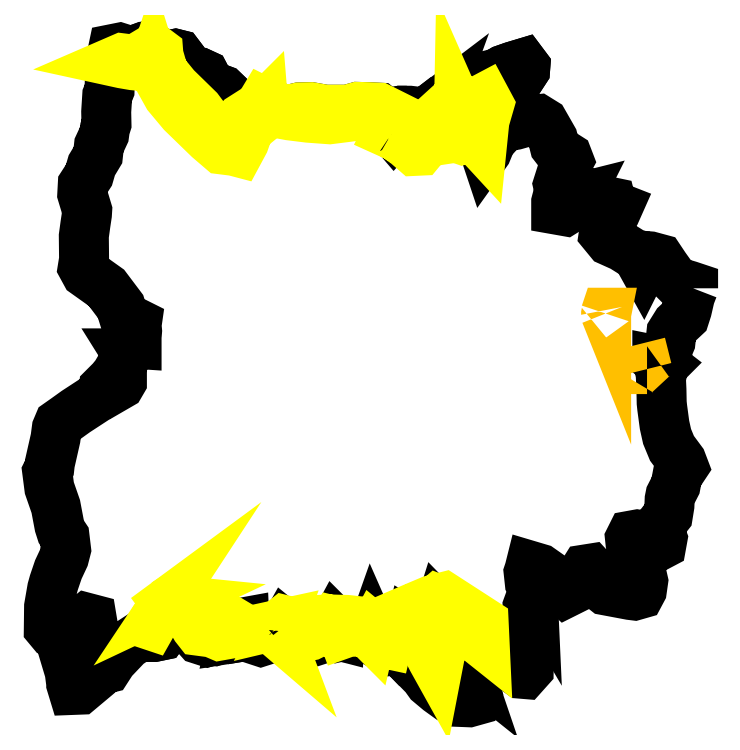
<metadata>
{"format":"dxf","ext":"dxf","renderer":"ezdxf+matplotlib","layout":"modelspace","background":"white","min_lineweight":24,"dpi":150}
</metadata>
<code>
0
SECTION
2
ENTITIES
0
LWPOLYLINE
90
298
70
1
10
2510
20
-935
30
0
10
2498
20
-966
30
0
10
2486
20
-1018
30
0
10
2477
20
-1046
30
0
10
2446
20
-1075
30
0
10
2426
20
-1107
30
0
10
2422
20
-1144
30
0
10
2417
20
-1156
30
0
10
2400
20
-1211
30
0
10
2392
20
-1212
30
0
10
2384
20
-1223
30
0
10
2397
20
-1233
30
0
10
2395
20
-1235
30
0
10
2385
20
-1286
30
0
10
2387
20
-1329
30
0
10
2388
20
-1380
30
0
10
2390
20
-1399
30
0
10
2399
20
-1466
30
0
10
2409
20
-1511
30
0
10
2428
20
-1557
30
0
10
2465
20
-1607
30
0
10
2473
20
-1628
30
0
10
2449
20
-1664
30
0
10
2442
20
-1701
30
0
10
2422
20
-1740
30
0
10
2419
20
-1755
30
0
10
2418
20
-1780
30
0
10
2412
20
-1817
30
0
10
2379
20
-1859
30
0
10
2378
20
-1874
30
0
10
2391
20
-1908
30
0
10
2387
20
-1930
30
0
10
2368
20
-1940
30
0
10
2340
20
-1927
30
0
10
2305
20
-1894
30
0
10
2293
20
-1892
30
0
10
2271
20
-1896
30
0
10
2265
20
-1908
30
0
10
2267
20
-1927
30
0
10
2274
20
-1958
30
0
10
2304
20
-2020
30
0
10
2316
20
-2073
30
0
10
2311
20
-2108
30
0
10
2303
20
-2123
30
0
10
2282
20
-2129
30
0
10
2266
20
-2127
30
0
10
2170
20
-2109
30
0
10
2151
20
-2094
30
0
10
2133
20
-2050
30
0
10
2110
20
-2025
30
0
10
2091
20
-2028
30
0
10
2076
20
-2052
30
0
10
2048
20
-2102
30
0
10
2016
20
-2118
30
0
10
1942
20
-2050
30
0
10
1911
20
-2039
30
0
10
1899
20
-2044
30
0
10
1884
20
-2071
30
0
10
1886
20
-2109
30
0
10
1882
20
-2130
30
0
10
1867
20
-2171
30
0
10
1869
20
-2215
30
0
10
1849
20
-2230
30
0
10
1843
20
-2249
30
0
10
1842
20
-2259
30
0
10
1861
20
-2313
30
0
10
1872
20
-2342
30
0
10
1871
20
-2415
30
0
10
1854
20
-2434
30
0
10
1842
20
-2433
30
0
10
1799
20
-2402
30
0
10
1774
20
-2387
30
0
10
1722
20
-2347
30
0
10
1663
20
-2329
30
0
10
1645
20
-2340
30
0
10
1624
20
-2335
30
0
10
1613
20
-2349
30
0
10
1631
20
-2401
30
0
10
1654
20
-2456
30
0
10
1671
20
-2514
30
0
10
1664
20
-2537
30
0
10
1639
20
-2544
30
0
10
1589
20
-2542
30
0
10
1565
20
-2529
30
0
10
1522
20
-2498
30
0
10
1485
20
-2467
30
0
10
1467
20
-2442
30
0
10
1407
20
-2381
30
0
10
1388
20
-2356
30
0
10
1364
20
-2343
30
0
10
1336
20
-2345
30
0
10
1266
20
-2305
30
0
10
1230
20
-2294
30
0
10
1135
20
-2290
30
0
10
1126
20
-2292
30
0
10
1111
20
-2286
30
0
10
1071
20
-2296
30
0
10
1037
20
-2307
30
0
10
969
20
-2306
30
0
10
951
20
-2296
30
0
10
920
20
-2291
30
0
10
902
20
-2285
30
0
10
830
20
-2308
30
0
10
766
20
-2287
30
0
10
713
20
-2296
30
0
10
694
20
-2289
30
0
10
653
20
-2304
30
0
10
644
20
-2302
30
0
10
622
20
-2309
30
0
10
591
20
-2299
30
0
10
574
20
-2280
30
0
10
539
20
-2243
30
0
10
489
20
-2236
30
0
10
470
20
-2248
30
0
10
444
20
-2284
30
0
10
415
20
-2290
30
0
10
358
20
-2289
30
0
10
312
20
-2319
30
0
10
253
20
-2381
30
0
10
233
20
-2412
30
0
10
217
20
-2416
30
0
10
194
20
-2438
30
0
10
126
20
-2495
30
0
10
100
20
-2496
30
0
10
93
20
-2473
30
0
10
93
20
-2471
30
0
10
87
20
-2425
30
0
10
83
20
-2412
30
0
10
72
20
-2375
30
0
10
103
20
-2340
30
0
10
169
20
-2264
30
0
10
176
20
-2239
30
0
10
173
20
-2221
30
0
10
154
20
-2216
30
0
10
128
20
-2237
30
0
10
111
20
-2272
30
0
10
95
20
-2271
30
0
10
72
20
-2268
30
0
10
39
20
-2275
30
0
10
16
20
-2268
30
0
10
6
20
-2256
30
0
10
7
20
-2172
30
0
10
19
20
-2103
30
0
10
26
20
-2078
30
0
10
43
20
-2028
30
0
10
65
20
-1981
30
0
10
73
20
-1950
30
0
10
67
20
-1900
30
0
10
55
20
-1882
30
0
10
47
20
-1857
30
0
10
33
20
-1783
30
0
10
8
20
-1711
30
0
10
0
20
-1649
30
0
10
8
20
-1633
30
0
10
10
20
-1615
30
0
10
23
20
-1558
30
0
10
32
20
-1518
30
0
10
37
20
-1480
30
0
10
45
20
-1461
30
0
10
72
20
-1442
30
0
10
111
20
-1414
30
0
10
183
20
-1367
30
0
10
220
20
-1333
30
0
10
221
20
-1321
30
0
10
249
20
-1293
30
0
10
267
20
-1271
30
0
10
294
20
-1225
30
0
10
297
20
-1207
30
0
10
305
20
-1202
30
0
10
310
20
-1194
30
0
10
302
20
-1188
30
0
10
298
20
-1176
30
0
10
308
20
-1123
30
0
10
307
20
-1083
30
0
10
306
20
-1074
30
0
10
285
20
-1006
30
0
10
230
20
-933
30
0
10
150
20
-876
30
0
10
138
20
-854
30
0
10
143
20
-823
30
0
10
142
20
-732
30
0
10
148
20
-688
30
0
10
154
20
-648
30
0
10
155
20
-632
30
0
10
136
20
-569
30
0
10
138
20
-532
30
0
10
162
20
-495
30
0
10
173
20
-457
30
0
10
197
20
-417
30
0
10
201
20
-382
30
0
10
201
20
-380
30
0
10
221
20
-337
30
0
10
224
20
-315
30
0
10
230
20
-296
30
0
10
229
20
-249
30
0
10
233
20
-186
30
0
10
242
20
-164
30
0
10
243
20
-132
30
0
10
244
20
-94
30
0
10
249
20
-69
30
0
10
252
20
-24
30
0
10
256
20
-5
30
0
10
281
20
0
30
0
10
300
20
-6
30
0
10
332
20
-12
30
0
10
367
20
0
30
0
10
380
20
-5
30
0
10
415
20
-4
30
0
10
437
20
-21
30
0
10
469
20
-30
30
0
10
498
20
-24
30
0
10
510
20
-27
30
0
10
535
20
-60
30
0
10
563
20
-93
30
0
10
579
20
-100
30
0
10
598
20
-99
30
0
10
611
20
-105
30
0
10
622
20
-126
30
0
10
647
20
-153
30
0
10
663
20
-158
30
0
10
682
20
-165
30
0
10
711
20
-193
30
0
10
733
20
-214
30
0
10
783
20
-221
30
0
10
820
20
-213
30
0
10
877
20
-227
30
0
10
923
20
-239
30
0
10
954
20
-238
30
0
10
979
20
-232
30
0
10
1025
20
-231
30
0
10
1081
20
-241
30
0
10
1167
20
-241
30
0
10
1206
20
-230
30
0
10
1249
20
-231
30
0
10
1289
20
-233
30
0
10
1311
20
-251
30
0
10
1326
20
-255
30
0
10
1372
20
-245
30
0
10
1409
20
-245
30
0
10
1476
20
-253
30
0
10
1484
20
-242
30
0
10
1528
20
-208
30
0
10
1556
20
-205
30
0
10
1623
20
-163
30
0
10
1646
20
-142
30
0
10
1673
20
-118
30
0
10
1694
20
-115
30
0
10
1740
20
-105
30
0
10
1772
20
-86
30
0
10
1809
20
-73
30
0
10
1849
20
-61
30
0
10
1858
20
-73
30
0
10
1857
20
-86
30
0
10
1770
20
-219
30
0
10
1733
20
-283
30
0
10
1714
20
-318
30
0
10
1716
20
-347
30
0
10
1720
20
-355
30
0
10
1736
20
-350
30
0
10
1756
20
-328
30
0
10
1773
20
-308
30
0
10
1819
20
-300
30
0
10
1889
20
-280
30
0
10
1908
20
-278
30
0
10
1929
20
-291
30
0
10
1965
20
-354
30
0
10
1972
20
-382
30
0
10
1989
20
-404
30
0
10
2022
20
-425
30
0
10
2027
20
-438
30
0
10
1998
20
-491
30
0
10
1985
20
-532
30
0
10
1990
20
-554
30
0
10
2008
20
-572
30
0
10
2032
20
-582
30
0
10
2059
20
-585
30
0
10
2087
20
-574
30
0
10
2103
20
-578
30
0
10
2112
20
-572
30
0
10
2148
20
-591
30
0
10
2191
20
-600
30
0
10
2194
20
-612
30
0
10
2217
20
-621
30
0
10
2209
20
-639
30
0
10
2167
20
-696
30
0
10
2163
20
-723
30
0
10
2186
20
-751
30
0
10
2235
20
-773
30
0
10
2275
20
-798
30
0
10
2306
20
-808
30
0
10
2343
20
-811
30
0
10
2380
20
-821
30
0
10
2400
20
-851
30
0
10
2430
20
-893
30
0
10
2448
20
-911
30
0
10
2495
20
-925
30
0
10
2510
20
-930
30
0
10
2510
20
-935
30
0
0
LWPOLYLINE
90
9
70
1
10
2336
20
-811
30
0
10
2331
20
-820
30
0
10
2325
20
-832
30
0
10
2320
20
-842
30
0
10
2316
20
-850
30
0
10
2306
20
-832
30
0
10
2308
20
-814
30
0
10
2308
20
-809
30
0
10
2336
20
-811
30
0
0
LWPOLYLINE
90
9
70
1
10
2378
20
-1219
30
0
10
2378
20
-1224
30
0
10
2375
20
-1225
30
0
10
2372
20
-1225
30
0
10
2371
20
-1222
30
0
10
2371
20
-1216
30
0
10
2376
20
-1217
30
0
10
2377
20
-1218
30
0
10
2378
20
-1219
30
0
0
LWPOLYLINE
90
10
70
1
10
1990
20
-554
30
0
10
2008
20
-572
30
0
10
2032
20
-582
30
0
10
2059
20
-585
30
0
10
2063
20
-584
30
0
10
2049
20
-612
30
0
10
2012
20
-635
30
0
10
1978
20
-629
30
0
10
1978
20
-600
30
0
10
1990
20
-554
30
0
0
LWPOLYLINE
90
13
70
1
10
1961
20
-2068
30
0
10
1942
20
-2050
30
0
10
1911
20
-2039
30
0
10
1899
20
-2044
30
0
10
1884
20
-2071
30
0
10
1885
20
-2093
30
0
10
1875
20
-2076
30
0
10
1871
20
-2039
30
0
10
1874
20
-2030
30
0
10
1878
20
-2014
30
0
10
1915
20
-2025
30
0
10
1959
20
-2056
30
0
10
1961
20
-2068
30
0
0
LWPOLYLINE
90
14
70
1
10
1716
20
-342
30
0
10
1716
20
-347
30
0
10
1720
20
-355
30
0
10
1727
20
-352
30
0
10
1727
20
-357
30
0
10
1717
20
-382
30
0
10
1708
20
-404
30
0
10
1703
20
-411
30
0
10
1699
20
-399
30
0
10
1695
20
-376
30
0
10
1697
20
-355
30
0
10
1703
20
-341
30
0
10
1705
20
-337
30
0
10
1716
20
-342
30
0
0
LWPOLYLINE
90
11
70
1
10
1778
20
-207
30
0
10
1770
20
-219
30
0
10
1733
20
-283
30
0
10
1715
20
-318
30
0
10
1708
20
-317
30
0
10
1703
20
-305
30
0
10
1707
20
-284
30
0
10
1723
20
-254
30
0
10
1747
20
-223
30
0
10
1772
20
-207
30
0
10
1778
20
-207
30
0
0
LWPOLYLINE
90
15
70
1
10
1656
20
-133
30
0
10
1673
20
-118
30
0
10
1694
20
-115
30
0
10
1740
20
-105
30
0
10
1772
20
-86
30
0
10
1809
20
-73
30
0
10
1849
20
-61
30
0
10
1858
20
-73
30
0
10
1857
20
-86
30
0
10
1803
20
-169
30
0
10
1790
20
-168
30
0
10
1741
20
-157
30
0
10
1676
20
-151
30
0
10
1663
20
-149
30
0
10
1656
20
-133
30
0
0
LWPOLYLINE
90
12
70
1
10
1607
20
-174
30
0
10
1623
20
-163
30
0
10
1646
20
-142
30
0
10
1673
20
-118
30
0
10
1677
20
-117
30
0
10
1680
20
-142
30
0
10
1675
20
-183
30
0
10
1665
20
-222
30
0
10
1653
20
-258
30
0
10
1624
20
-256
30
0
10
1615
20
-203
30
0
10
1607
20
-174
30
0
0
LWPOLYLINE
90
11
70
1
10
1552
20
-206
30
0
10
1556
20
-205
30
0
10
1566
20
-199
30
0
10
1589
20
-210
30
0
10
1584
20
-259
30
0
10
1580
20
-285
30
0
10
1565
20
-303
30
0
10
1551
20
-295
30
0
10
1550
20
-238
30
0
10
1551
20
-210
30
0
10
1552
20
-206
30
0
0
LWPOLYLINE
90
13
70
1
10
1467
20
-252
30
0
10
1476
20
-253
30
0
10
1484
20
-242
30
0
10
1513
20
-220
30
0
10
1509
20
-231
30
0
10
1502
20
-258
30
0
10
1492
20
-279
30
0
10
1478
20
-306
30
0
10
1446
20
-335
30
0
10
1439
20
-328
30
0
10
1445
20
-286
30
0
10
1449
20
-269
30
0
10
1467
20
-252
30
0
0
LWPOLYLINE
90
10
70
1
10
1348
20
-250
30
0
10
1372
20
-245
30
0
10
1385
20
-245
30
0
10
1412
20
-251
30
0
10
1391
20
-277
30
0
10
1369
20
-306
30
0
10
1347
20
-331
30
0
10
1341
20
-324
30
0
10
1346
20
-296
30
0
10
1348
20
-250
30
0
0
LWPOLYLINE
90
16
70
1
10
1648
20
-2338
30
0
10
1645
20
-2340
30
0
10
1624
20
-2335
30
0
10
1613
20
-2349
30
0
10
1630
20
-2399
30
0
10
1620
20
-2391
30
0
10
1592
20
-2364
30
0
10
1560
20
-2329
30
0
10
1530
20
-2266
30
0
10
1520
20
-2200
30
0
10
1525
20
-2184
30
0
10
1561
20
-2221
30
0
10
1615
20
-2282
30
0
10
1638
20
-2307
30
0
10
1649
20
-2331
30
0
10
1648
20
-2338
30
0
0
LWPOLYLINE
90
9
70
1
10
1524
20
-2312
30
0
10
1516
20
-2304
30
0
10
1508
20
-2295
30
0
10
1508
20
-2283
30
0
10
1515
20
-2275
30
0
10
1525
20
-2276
30
0
10
1533
20
-2288
30
0
10
1538
20
-2299
30
0
10
1524
20
-2312
30
0
0
LWPOLYLINE
90
11
70
1
10
1439
20
-2414
30
0
10
1414
20
-2388
30
0
10
1396
20
-2354
30
0
10
1399
20
-2300
30
0
10
1413
20
-2241
30
0
10
1428
20
-2250
30
0
10
1433
20
-2325
30
0
10
1435
20
-2343
30
0
10
1450
20
-2363
30
0
10
1456
20
-2388
30
0
10
1439
20
-2414
30
0
0
LWPOLYLINE
90
15
70
1
10
1374
20
-2348
30
0
10
1364
20
-2343
30
0
10
1354
20
-2343
30
0
10
1344
20
-2335
30
0
10
1338
20
-2322
30
0
10
1327
20
-2275
30
0
10
1322
20
-2266
30
0
10
1326
20
-2260
30
0
10
1333
20
-2259
30
0
10
1352
20
-2277
30
0
10
1357
20
-2299
30
0
10
1360
20
-2314
30
0
10
1368
20
-2328
30
0
10
1373
20
-2341
30
0
10
1374
20
-2348
30
0
0
LWPOLYLINE
90
7
70
1
10
1277
20
-2311
30
0
10
1266
20
-2305
30
0
10
1254
20
-2301
30
0
10
1257
20
-2285
30
0
10
1263
20
-2268
30
0
10
1274
20
-2293
30
0
10
1277
20
-2311
30
0
0
LWPOLYLINE
90
7
70
1
10
1099
20
-2276
30
0
10
1106
20
-2260
30
0
10
1120
20
-2234
30
0
10
1124
20
-2238
30
0
10
1130
20
-2260
30
0
10
1130
20
-2284
30
0
10
1099
20
-2276
30
0
0
LWPOLYLINE
90
10
70
1
10
981
20
-2307
30
0
10
969
20
-2306
30
0
10
951
20
-2296
30
0
10
928
20
-2292
30
0
10
926
20
-2291
30
0
10
916
20
-2262
30
0
10
925
20
-2246
30
0
10
958
20
-2273
30
0
10
975
20
-2296
30
0
10
981
20
-2307
30
0
0
LWPOLYLINE
90
11
70
1
10
774
20
-220
30
0
10
783
20
-221
30
0
10
799
20
-218
30
0
10
798
20
-228
30
0
10
797
20
-243
30
0
10
793
20
-254
30
0
10
786
20
-253
30
0
10
783
20
-241
30
0
10
778
20
-232
30
0
10
775
20
-221
30
0
10
774
20
-220
30
0
0
LWPOLYLINE
90
26
70
1
10
447
20
-23
30
0
10
469
20
-30
30
0
10
498
20
-24
30
0
10
510
20
-27
30
0
10
535
20
-60
30
0
10
563
20
-93
30
0
10
579
20
-100
30
0
10
598
20
-99
30
0
10
611
20
-105
30
0
10
622
20
-126
30
0
10
647
20
-153
30
0
10
663
20
-158
30
0
10
682
20
-165
30
0
10
709
20
-191
30
0
10
701
20
-208
30
0
10
696
20
-239
30
0
10
696
20
-264
30
0
10
680
20
-284
30
0
10
652
20
-281
30
0
10
596
20
-233
30
0
10
553
20
-194
30
0
10
508
20
-149
30
0
10
477
20
-117
30
0
10
460
20
-82
30
0
10
452
20
-49
30
0
10
447
20
-23
30
0
0
LWPOLYLINE
90
8
70
1
10
763
20
-2288
30
0
10
719
20
-2295
30
0
10
726
20
-2265
30
0
10
744
20
-2237
30
0
10
766
20
-2233
30
0
10
767
20
-2257
30
0
10
764
20
-2281
30
0
10
763
20
-2288
30
0
0
LWPOLYLINE
90
13
70
1
10
539
20
-2243
30
0
10
489
20
-2236
30
0
10
470
20
-2248
30
0
10
444
20
-2284
30
0
10
415
20
-2290
30
0
10
400
20
-2290
30
0
10
396
20
-2275
30
0
10
420
20
-2227
30
0
10
458
20
-2178
30
0
10
500
20
-2158
30
0
10
523
20
-2173
30
0
10
544
20
-2195
30
0
10
539
20
-2243
30
0
0
LWPOLYLINE
90
9
70
1
10
336
20
-11
30
0
10
352
20
-5
30
0
10
356
20
-7
30
0
10
366
20
-14
30
0
10
368
20
-25
30
0
10
357
20
-34
30
0
10
344
20
-33
30
0
10
336
20
-22
30
0
10
336
20
-11
30
0
0
LWPOLYLINE
90
5
70
1
10
332
20
-1074
30
0
10
332
20
-1076
30
0
10
329
20
-1079
30
0
10
327
20
-1075
30
0
10
332
20
-1074
30
0
0
LWPOLYLINE
90
21
70
1
10
334
20
-1074
30
0
10
339
20
-1072
30
0
10
346
20
-1070
30
0
10
348
20
-1071
30
0
10
347
20
-1078
30
0
10
348
20
-1090
30
0
10
349
20
-1101
30
0
10
348
20
-1113
30
0
10
347
20
-1124
30
0
10
347
20
-1143
30
0
10
347
20
-1151
30
0
10
332
20
-1150
30
0
10
328
20
-1149
30
0
10
329
20
-1146
30
0
10
328
20
-1133
30
0
10
327
20
-1119
30
0
10
330
20
-1099
30
0
10
330
20
-1086
30
0
10
331
20
-1077
30
0
10
332
20
-1076
30
0
10
334
20
-1074
30
0
0
LWPOLYLINE
90
13
70
1
10
277
20
-1282
30
0
10
281
20
-1282
30
0
10
290
20
-1285
30
0
10
290
20
-1297
30
0
10
283
20
-1309
30
0
10
264
20
-1320
30
0
10
258
20
-1313
30
0
10
256
20
-1306
30
0
10
262
20
-1297
30
0
10
269
20
-1286
30
0
10
274
20
-1282
30
0
10
275
20
-1279
30
0
10
277
20
-1282
30
0
0
LWPOLYLINE
90
6
70
1
10
313
20
-1196
30
0
10
308
20
-1188
30
0
10
312
20
-1188
30
0
10
313
20
-1192
30
0
10
313
20
-1194
30
0
10
313
20
-1196
30
0
0
LWPOLYLINE
8
zone_0_q1
90
5
70
1
10
2331
20
-1249
30
0
10
2325
20
-1249
30
0
10
2326
20
-1246
30
0
10
2330
20
-1245
30
0
10
2331
20
-1249
30
0
0
LWPOLYLINE
8
zone_1_q1
90
6
70
1
10
2170
20
-1033
30
0
10
2171
20
-1030
30
0
10
2173
20
-1030
30
0
10
2172
20
-1035
30
0
10
2172
20
-1038
30
0
10
2170
20
-1033
30
0
0
LWPOLYLINE
8
zone_2_q2
90
36
70
1
10
1338
20
-334
30
0
10
1350
20
-341
30
0
10
1379
20
-324
30
0
10
1403
20
-298
30
0
10
1415
20
-302
30
0
10
1420
20
-324
30
0
10
1453
20
-358
30
0
10
1494
20
-320
30
0
10
1510
20
-287
30
0
10
1521
20
-260
30
0
10
1532
20
-250
30
0
10
1543
20
-274
30
0
10
1558
20
-304
30
0
10
1580
20
-309
30
0
10
1599
20
-291
30
0
10
1600
20
-241
30
0
10
1622
20
-291
30
0
10
1642
20
-301
30
0
10
1662
20
-284
30
0
10
1676
20
-243
30
0
10
1685
20
-203
30
0
10
1702
20
-194
30
0
10
1717
20
-222
30
0
10
1699
20
-284
30
0
10
1689
20
-382
30
0
10
1654
20
-344
30
0
10
1612
20
-357
30
0
10
1589
20
-349
30
0
10
1477
20
-366
30
0
10
1449
20
-400
30
0
10
1428
20
-401
30
0
10
1397
20
-374
30
0
10
1355
20
-344
30
0
10
1324
20
-330
30
0
10
1326
20
-326
30
0
10
1338
20
-334
30
0
0
LWPOLYLINE
8
zone_3_q2
90
27
70
1
10
1308
20
-2227
30
0
10
1377
20
-2197
30
0
10
1440
20
-2170
30
0
10
1492
20
-2148
30
0
10
1543
20
-2135
30
0
10
1696
20
-2234
30
0
10
1700
20
-2320
30
0
10
1626
20
-2261
30
0
10
1602
20
-2217
30
0
10
1570
20
-2165
30
0
10
1517
20
-2144
30
0
10
1486
20
-2171
30
0
10
1482
20
-2227
30
0
10
1496
20
-2296
30
0
10
1522
20
-2381
30
0
10
1516
20
-2412
30
0
10
1496
20
-2376
30
0
10
1483
20
-2351
30
0
10
1472
20
-2333
30
0
10
1465
20
-2299
30
0
10
1458
20
-2275
30
0
10
1450
20
-2234
30
0
10
1424
20
-2218
30
0
10
1398
20
-2259
30
0
10
1364
20
-2252
30
0
10
1340
20
-2241
30
0
10
1308
20
-2227
30
0
0
LWPOLYLINE
8
zone_4_q2
90
7
70
1
10
880
20
-2265
30
0
10
882
20
-2246
30
0
10
905
20
-2241
30
0
10
899
20
-2258
30
0
10
898
20
-2275
30
0
10
901
20
-2283
30
0
10
880
20
-2265
30
0
0
LWPOLYLINE
8
zone_5_q2
90
6
70
1
10
907
20
-2237
30
0
10
922
20
-2225
30
0
10
942
20
-2230
30
0
10
943
20
-2232
30
0
10
905
20
-2241
30
0
10
907
20
-2237
30
0
0
LWPOLYLINE
8
zone_6_q2
90
36
70
1
10
943
20
-2232
30
0
10
950
20
-2230
30
0
10
1090
20
-2222
30
0
10
1165
20
-2224
30
0
10
1228
20
-2231
30
0
10
1279
20
-2247
30
0
10
1327
20
-2291
30
0
10
1321
20
-2317
30
0
10
1307
20
-2314
30
0
10
1296
20
-2296
30
0
10
1287
20
-2272
30
0
10
1270
20
-2258
30
0
10
1262
20
-2273
30
0
10
1259
20
-2286
30
0
10
1252
20
-2279
30
0
10
1233
20
-2269
30
0
10
1174
20
-2270
30
0
10
1162
20
-2273
30
0
10
1148
20
-2278
30
0
10
1145
20
-2270
30
0
10
1142
20
-2252
30
0
10
1136
20
-2233
30
0
10
1120
20
-2229
30
0
10
1104
20
-2258
30
0
10
1101
20
-2267
30
0
10
1097
20
-2268
30
0
10
1066
20
-2267
30
0
10
1052
20
-2270
30
0
10
1040
20
-2276
30
0
10
1022
20
-2285
30
0
10
1003
20
-2289
30
0
10
989
20
-2285
30
0
10
978
20
-2276
30
0
10
963
20
-2264
30
0
10
954
20
-2246
30
0
10
943
20
-2232
30
0
0
LWPOLYLINE
8
zone_7_q2
90
21
70
1
10
853
20
-221
30
0
10
877
20
-227
30
0
10
923
20
-239
30
0
10
954
20
-238
30
0
10
979
20
-232
30
0
10
1025
20
-231
30
0
10
1081
20
-241
30
0
10
1167
20
-241
30
0
10
1206
20
-230
30
0
10
1249
20
-231
30
0
10
1289
20
-233
30
0
10
1293
20
-235
30
0
10
1280
20
-248
30
0
10
1250
20
-262
30
0
10
1200
20
-265
30
0
10
1097
20
-278
30
0
10
1015
20
-272
30
0
10
942
20
-263
30
0
10
894
20
-254
30
0
10
859
20
-250
30
0
10
853
20
-221
30
0
0
LWPOLYLINE
8
zone_8_q2
90
5
70
1
10
842
20
-211
30
0
10
821
20
-246
30
0
10
817
20
-244
30
0
10
838
20
-209
30
0
10
842
20
-211
30
0
0
LWPOLYLINE
8
zone_9_q2
90
40
70
1
10
411
20
-61
30
0
10
403
20
-39
30
0
10
397
20
-13
30
0
10
412
20
-4
30
0
10
415
20
-4
30
0
10
431
20
-16
30
0
10
432
20
-29
30
0
10
451
20
-95
30
0
10
498
20
-153
30
0
10
587
20
-240
30
0
10
622
20
-287
30
0
10
652
20
-312
30
0
10
719
20
-318
30
0
10
754
20
-275
30
0
10
776
20
-261
30
0
10
794
20
-274
30
0
10
837
20
-240
30
0
10
838
20
-232
30
0
10
840
20
-230
30
0
10
843
20
-267
30
0
10
783
20
-316
30
0
10
765
20
-367
30
0
10
744
20
-406
30
0
10
725
20
-401
30
0
10
677
20
-395
30
0
10
628
20
-353
30
0
10
525
20
-253
30
0
10
469
20
-186
30
0
10
435
20
-125
30
0
10
417
20
-81
30
0
10
412
20
-65
30
0
10
410
20
-71
30
0
10
375
20
-72
30
0
10
333
20
-68
30
0
10
292
20
-61
30
0
10
260
20
-54
30
0
10
290
20
-41
30
0
10
346
20
-48
30
0
10
401
20
-54
30
0
10
411
20
-61
30
0
0
LWPOLYLINE
8
zone_10_q2
90
6
70
1
10
383
20
-2217
30
0
10
455
20
-2164
30
0
10
417
20
-2222
30
0
10
404
20
-2245
30
0
10
395
20
-2242
30
0
10
383
20
-2217
30
0
0
LWPOLYLINE
8
zone_11_q2
90
5
70
1
10
457
20
-2161
30
0
10
481
20
-2146
30
0
10
491
20
-2147
30
0
10
455
20
-2164
30
0
10
457
20
-2161
30
0
0
LWPOLYLINE
8
zone_12_q2
90
5
70
1
10
492
20
-2145
30
0
10
530
20
-2152
30
0
10
529
20
-2156
30
0
10
491
20
-2149
30
0
10
492
20
-2145
30
0
0
LWPOLYLINE
8
zone_13_q2
90
16
70
1
10
529
20
-2154
30
0
10
539
20
-2156
30
0
10
583
20
-2199
30
0
10
611
20
-2211
30
0
10
644
20
-2210
30
0
10
686
20
-2211
30
0
10
738
20
-2242
30
0
10
714
20
-2277
30
0
10
669
20
-2285
30
0
10
641
20
-2273
30
0
10
588
20
-2266
30
0
10
577
20
-2252
30
0
10
564
20
-2230
30
0
10
546
20
-2194
30
0
10
532
20
-2155
30
0
10
529
20
-2154
30
0
0
ENDSEC
0
EOF

</code>
